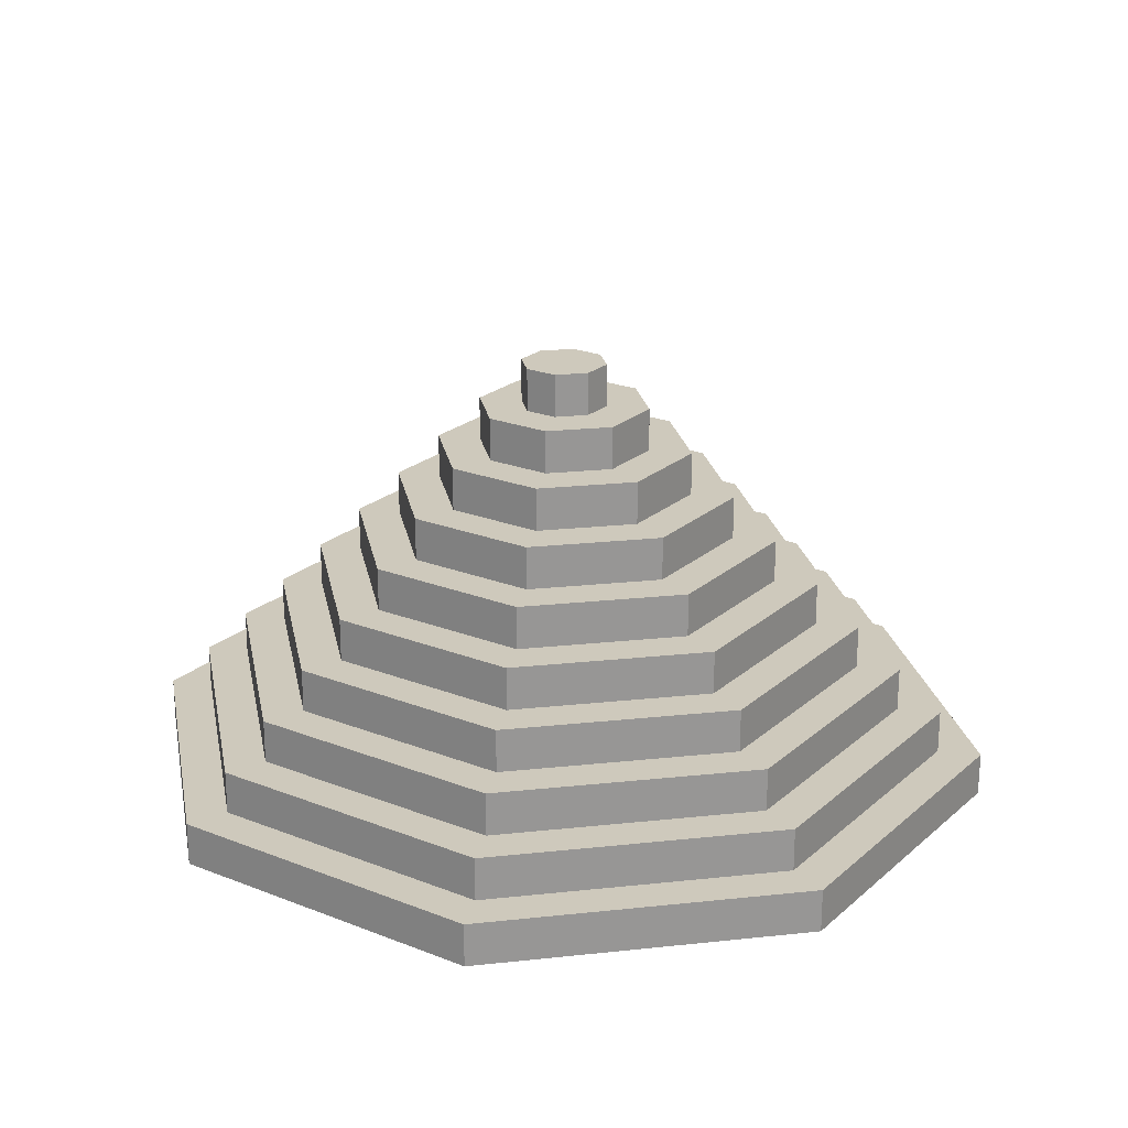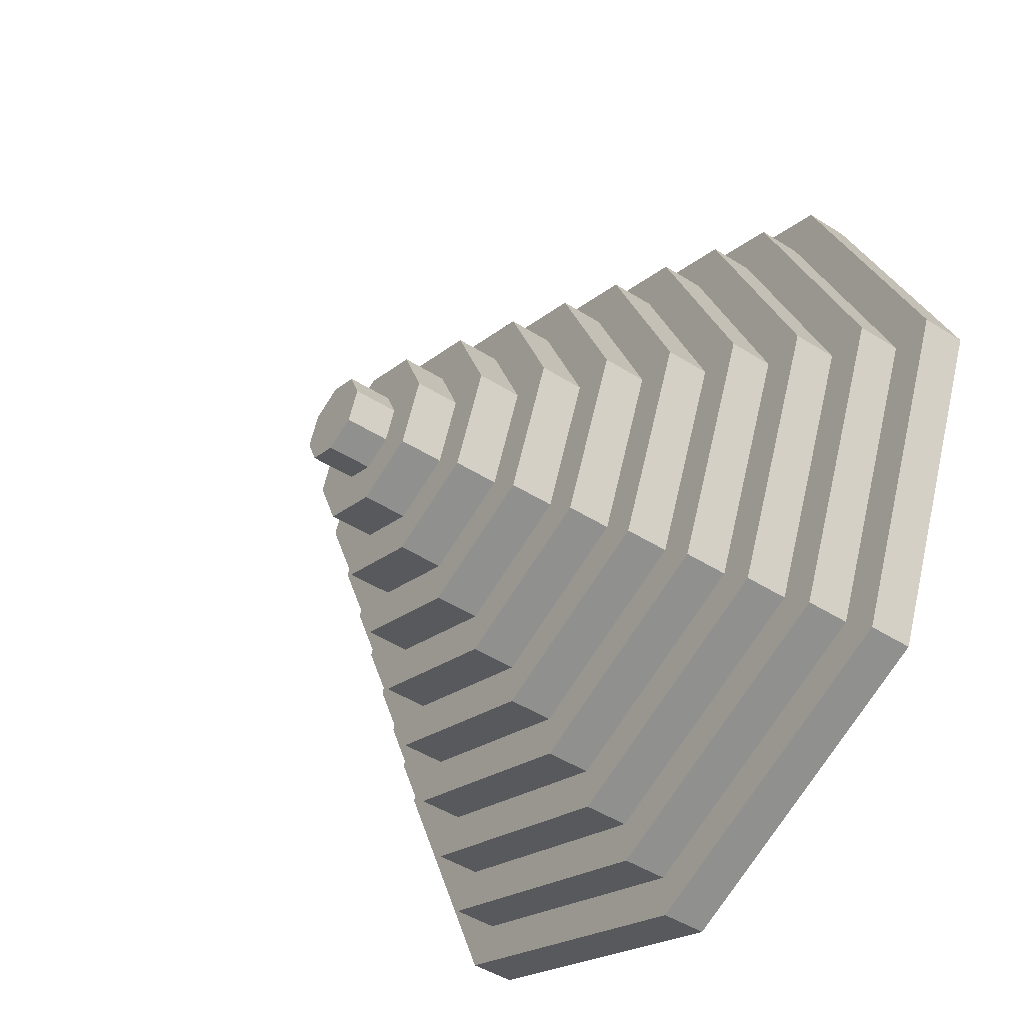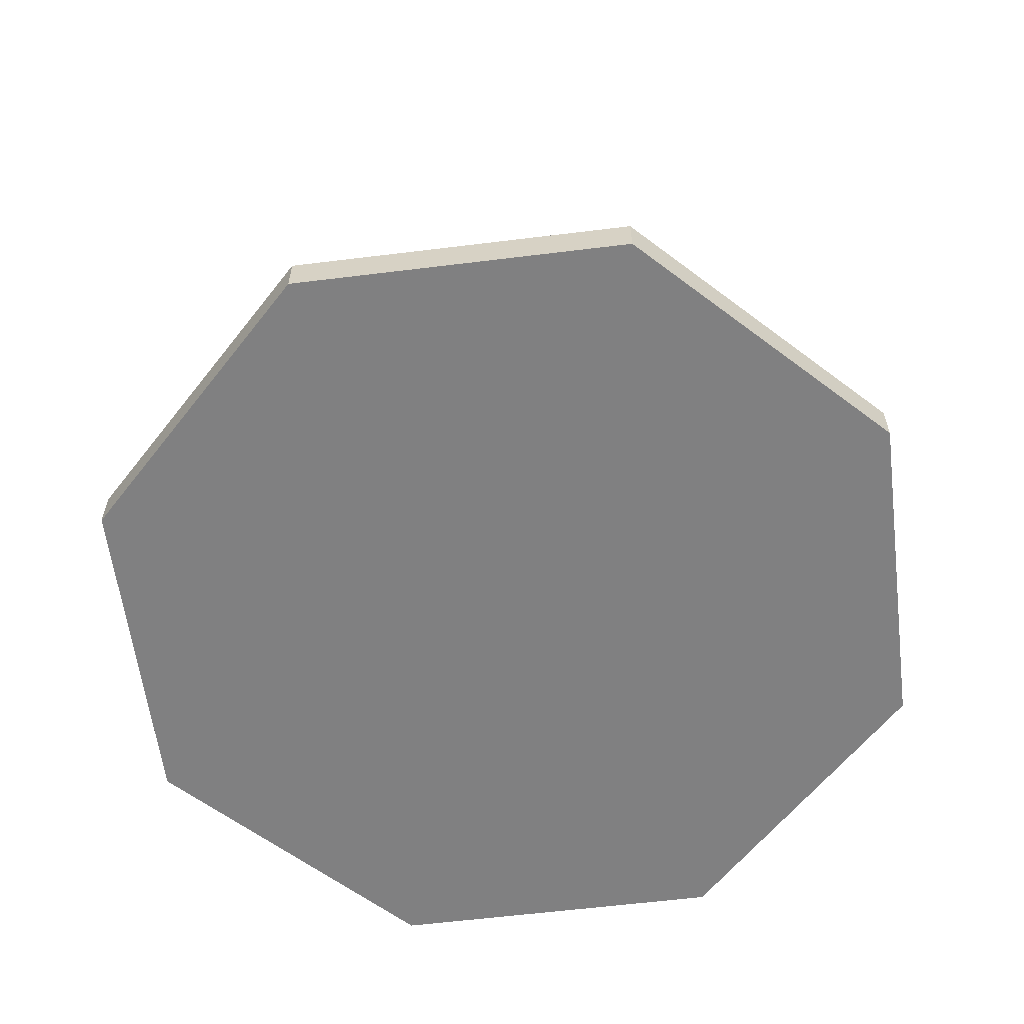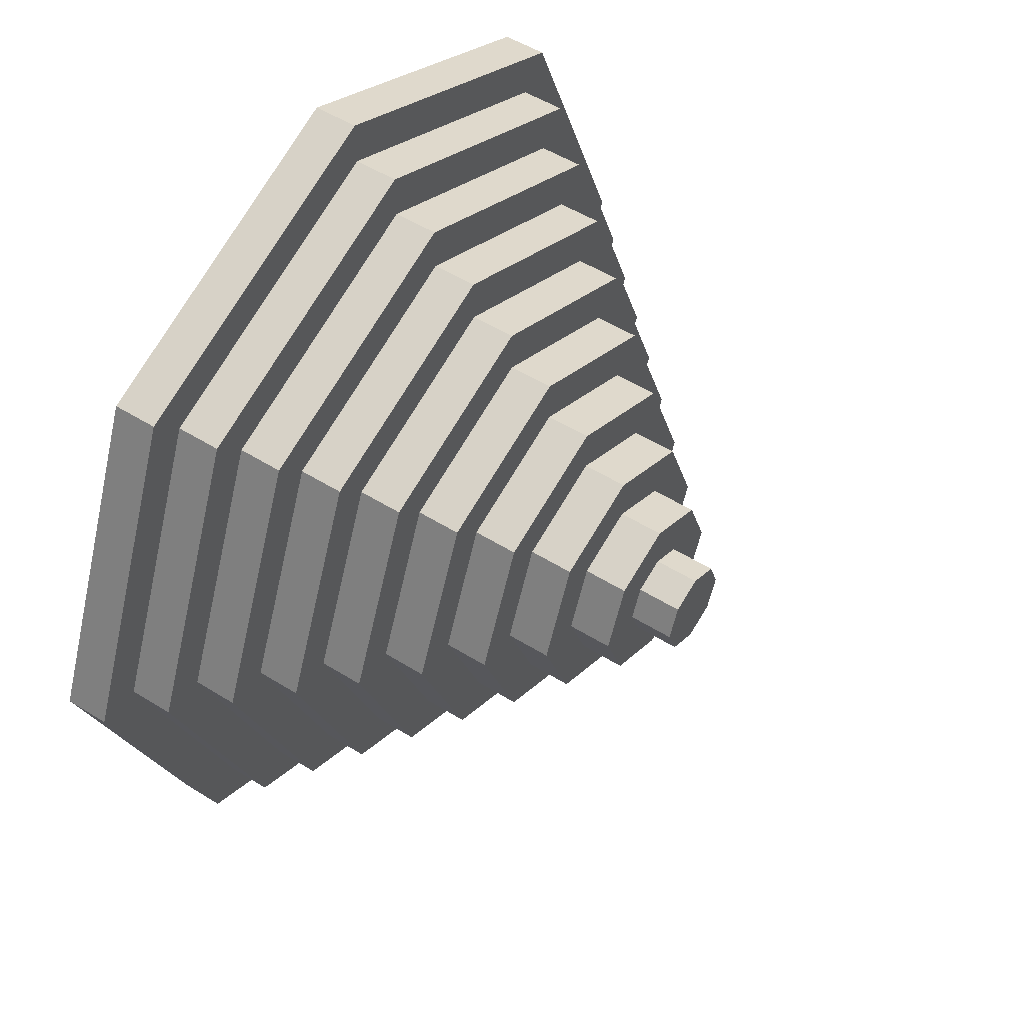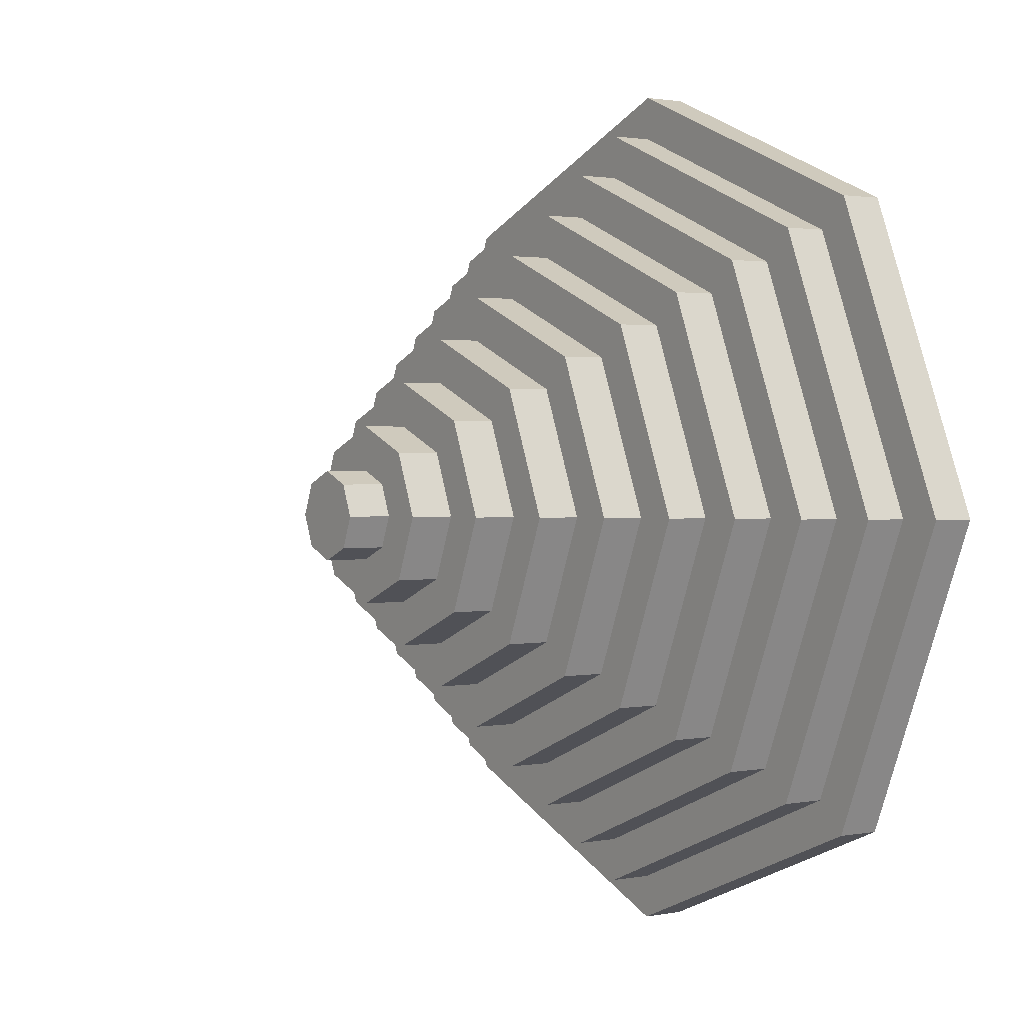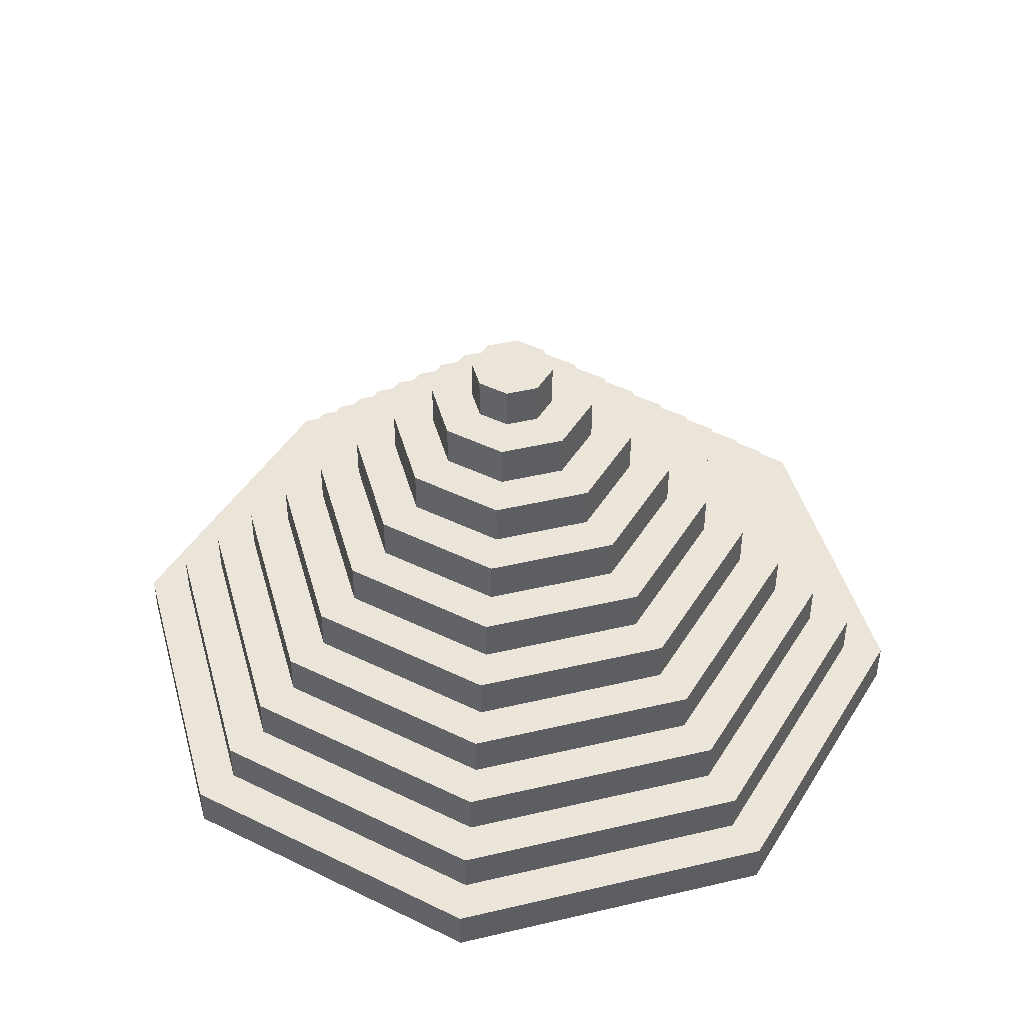
<metadata>
{"format":"obj","ext":"obj","renderer":"f3d","projection":"perspective","resolution":1024,"background":"white","views":[{"elev":22.3,"azim":-78.1,"up":"+Y"},{"elev":-46.8,"azim":-125.7,"up":"+Z"},{"elev":-60.2,"azim":-60.3,"up":"+Y"},{"elev":50.6,"azim":124.5,"up":"+Z"},{"elev":1.7,"azim":-124.3,"up":"+Z"},{"elev":44.7,"azim":-172.8,"up":"+Y"}]}
</metadata>
<code>
o Pyramid.003
v 0.9811 -0.1998 -0.06995
v 0.6882 -0.1998 0.6372
v -0.01895 -0.1998 0.9301
v -0.7261 -0.1998 0.6372
v -1.019 -0.1998 -0.06995
v -0.7261 -0.1998 -0.7771
v -0.01895 -0.1998 -1.07
v 0.6882 -0.1998 -0.7771
v 0.9811 -0.09977 -0.06995
v 0.6882 -0.09977 0.6372
v -0.01895 -0.09977 0.9301
v -0.7261 -0.09977 0.6372
v -1.019 -0.09977 -0.06995
v -0.7261 -0.09977 -0.7771
v -0.01895 -0.09977 -1.07
v 0.6882 -0.09977 -0.7771
v 0.8811 -0.09977 -0.06995
v 0.6175 -0.09977 0.5664
v -0.01895 -0.09977 0.83
v -0.6553 -0.09977 0.5664
v -0.9189 -0.09977 -0.06995
v -0.6553 -0.09977 -0.7063
v -0.01895 -0.09977 -0.9699
v 0.6175 -0.09977 -0.7063
v 0.8811 0.000226 -0.06995
v 0.6175 0.000226 0.5664
v -0.01895 0.000226 0.83
v -0.6553 0.000226 0.5664
v -0.9189 0.000226 -0.06995
v -0.6553 0.000226 -0.7063
v -0.01895 0.000226 -0.9699
v 0.6175 0.000226 -0.7063
v 0.7811 0.000226 -0.06995
v 0.5467 0.000226 0.4957
v -0.01895 0.000226 0.73
v -0.5846 0.000226 0.4957
v -0.8189 0.000226 -0.06995
v -0.5846 0.000226 -0.6356
v -0.01895 0.000226 -0.87
v 0.5467 0.000226 -0.6356
v 0.7811 0.1002 -0.06995
v 0.5467 0.1002 0.4957
v -0.01895 0.1002 0.73
v -0.5846 0.1002 0.4957
v -0.8189 0.1002 -0.06995
v -0.5846 0.1002 -0.6356
v -0.01895 0.1002 -0.87
v 0.5467 0.1002 -0.6356
v 0.6811 0.1002 -0.06995
v 0.476 0.1002 0.425
v -0.01895 0.1002 0.63
v -0.5139 0.1002 0.425
v -0.7189 0.1002 -0.06995
v -0.5139 0.1002 -0.5649
v -0.01895 0.1002 -0.77
v 0.476 0.1002 -0.5649
v 0.6811 0.2002 -0.06995
v 0.476 0.2002 0.425
v -0.01895 0.2002 0.63
v -0.5139 0.2002 0.425
v -0.7189 0.2002 -0.06995
v -0.5139 0.2002 -0.5649
v -0.01895 0.2002 -0.77
v 0.476 0.2002 -0.5649
v 0.5811 0.2002 -0.06995
v 0.4053 0.2002 0.3543
v -0.01895 0.2002 0.5301
v -0.4432 0.2002 0.3543
v -0.6189 0.2002 -0.06995
v -0.4432 0.2002 -0.4942
v -0.01895 0.2002 -0.67
v 0.4053 0.2002 -0.4942
v 0.5811 0.3002 -0.06995
v 0.4053 0.3002 0.3543
v -0.01895 0.3002 0.5301
v -0.4432 0.3002 0.3543
v -0.6189 0.3002 -0.06995
v -0.4432 0.3002 -0.4942
v -0.01895 0.3002 -0.67
v 0.4053 0.3002 -0.4942
v 0.4811 0.3002 -0.06995
v 0.3346 0.3002 0.2836
v -0.01895 0.3002 0.43
v -0.3725 0.3002 0.2836
v -0.5189 0.3002 -0.06995
v -0.3725 0.3002 -0.4235
v -0.01895 0.3002 -0.5699
v 0.3346 0.3002 -0.4235
v 0.4811 0.4002 -0.06995
v 0.3346 0.4002 0.2836
v -0.01895 0.4002 0.43
v -0.3725 0.4002 0.2836
v -0.5189 0.4002 -0.06995
v -0.3725 0.4002 -0.4235
v -0.01895 0.4002 -0.5699
v 0.3346 0.4002 -0.4235
v 0.3811 0.4002 -0.06995
v 0.2639 0.4002 0.2129
v -0.01895 0.4002 0.3301
v -0.3018 0.4002 0.2129
v -0.4189 0.4002 -0.06995
v -0.3018 0.4002 -0.3528
v -0.01895 0.4002 -0.4699
v 0.2639 0.4002 -0.3528
v 0.3811 0.5002 -0.06995
v 0.2639 0.5002 0.2129
v -0.01895 0.5002 0.3301
v -0.3018 0.5002 0.2129
v -0.4189 0.5002 -0.06995
v -0.3018 0.5002 -0.3528
v -0.01895 0.5002 -0.4699
v 0.2639 0.5002 -0.3528
v 0.2811 0.5002 -0.06995
v 0.1932 0.5002 0.1422
v -0.01895 0.5002 0.2301
v -0.2311 0.5002 0.1422
v -0.3189 0.5002 -0.06995
v -0.2311 0.5002 -0.2821
v -0.01895 0.5002 -0.37
v 0.1932 0.5002 -0.2821
v 0.2811 0.6002 -0.06995
v 0.1932 0.6002 0.1422
v -0.01895 0.6002 0.2301
v -0.2311 0.6002 0.1422
v -0.3189 0.6002 -0.06995
v -0.2311 0.6002 -0.2821
v -0.01895 0.6002 -0.37
v 0.1932 0.6002 -0.2821
v 0.1811 0.6002 -0.06995
v 0.1225 0.6002 0.07147
v -0.01895 0.6002 0.13
v -0.1604 0.6002 0.07147
v -0.2189 0.6002 -0.06995
v -0.1604 0.6002 -0.2114
v -0.01895 0.6002 -0.27
v 0.1225 0.6002 -0.2114
v 0.1811 0.7002 -0.06995
v 0.1225 0.7002 0.07147
v -0.01895 0.7002 0.13
v -0.1604 0.7002 0.07147
v -0.2189 0.7002 -0.06995
v -0.1604 0.7002 -0.2114
v -0.01895 0.7002 -0.27
v 0.1225 0.7002 -0.2114
v 0.08106 0.7002 -0.06995
v 0.05177 0.7002 0.000761
v -0.01895 0.7002 0.03005
v -0.08965 0.7002 0.000761
v -0.1189 0.7002 -0.06995
v -0.08965 0.7002 -0.1407
v -0.01895 0.7002 -0.1699
v 0.05177 0.7002 -0.1407
v 0.08106 0.8002 -0.06995
v 0.05177 0.8002 0.000761
v -0.01895 0.8002 0.03005
v -0.08965 0.8002 0.000761
v -0.1189 0.8002 -0.06995
v -0.08965 0.8002 -0.1407
v -0.01895 0.8002 -0.1699
v 0.05177 0.8002 -0.1407
f 1 2 8
f 153 160 159
f 1 9 10
f 2 10 11
f 3 11 4
f 4 12 5
f 5 13 6
f 6 14 7
f 7 15 16
f 8 16 9
f 17 25 26
f 18 26 27
f 19 27 20
f 20 28 21
f 21 29 22
f 22 30 23
f 23 31 32
f 24 32 25
f 33 41 42
f 34 42 43
f 35 43 36
f 36 44 37
f 37 45 38
f 38 46 39
f 39 47 48
f 40 48 41
f 49 57 58
f 50 58 59
f 51 59 52
f 52 60 53
f 53 61 54
f 54 62 55
f 55 63 64
f 56 64 57
f 65 73 74
f 66 74 75
f 67 75 68
f 68 76 69
f 69 77 70
f 70 78 71
f 71 79 80
f 72 80 73
f 81 89 90
f 82 90 91
f 83 91 84
f 84 92 85
f 85 93 86
f 86 94 87
f 87 95 96
f 88 96 89
f 97 105 106
f 98 106 107
f 99 107 100
f 100 108 101
f 101 109 102
f 102 110 103
f 103 111 112
f 104 112 105
f 113 121 122
f 114 122 123
f 115 123 116
f 116 124 117
f 117 125 118
f 118 126 119
f 119 127 128
f 120 128 121
f 129 137 138
f 130 138 131
f 131 139 132
f 132 140 133
f 133 141 134
f 134 142 143
f 135 143 144
f 136 144 137
f 145 153 154
f 146 154 147
f 147 155 148
f 148 156 149
f 149 157 150
f 150 158 159
f 151 159 160
f 152 160 153
f 9 17 18
f 10 18 11
f 11 19 12
f 12 20 21
f 13 21 22
f 14 22 23
f 15 23 24
f 16 24 17
f 25 33 26
f 26 34 35
f 27 35 28
f 28 36 37
f 29 37 38
f 30 38 31
f 31 39 40
f 32 40 33
f 41 49 50
f 42 50 51
f 43 51 52
f 44 52 53
f 45 53 54
f 46 54 55
f 47 55 56
f 48 56 49
f 57 65 66
f 58 66 59
f 59 67 60
f 60 68 69
f 61 69 70
f 62 70 71
f 63 71 72
f 64 72 65
f 73 81 74
f 74 82 83
f 75 83 84
f 76 84 85
f 77 85 86
f 78 86 79
f 79 87 80
f 80 88 81
f 89 97 98
f 90 98 99
f 91 99 100
f 92 100 101
f 93 101 102
f 94 102 103
f 95 103 104
f 96 104 97
f 105 113 106
f 106 114 115
f 107 115 116
f 108 116 117
f 109 117 118
f 110 118 119
f 111 119 120
f 112 120 105
f 121 129 130
f 122 130 131
f 123 131 124
f 124 132 133
f 125 133 134
f 126 134 127
f 127 135 136
f 128 136 129
f 137 145 146
f 138 146 147
f 139 147 140
f 140 148 149
f 141 149 150
f 142 150 143
f 143 151 152
f 144 152 145
f 2 3 8
f 3 4 8
f 4 5 8
f 5 6 7
f 8 5 7
f 153 159 158
f 155 157 156
f 154 153 155
f 153 158 155
f 158 157 155
f 2 1 10
f 3 2 11
f 11 12 4
f 12 13 5
f 13 14 6
f 14 15 7
f 8 7 16
f 1 8 9
f 18 17 26
f 19 18 27
f 27 28 20
f 28 29 21
f 29 30 22
f 30 31 23
f 24 23 32
f 17 24 25
f 34 33 42
f 35 34 43
f 43 44 36
f 44 45 37
f 45 46 38
f 46 47 39
f 40 39 48
f 33 40 41
f 50 49 58
f 51 50 59
f 59 60 52
f 60 61 53
f 61 62 54
f 62 63 55
f 56 55 64
f 49 56 57
f 66 65 74
f 67 66 75
f 75 76 68
f 76 77 69
f 77 78 70
f 78 79 71
f 72 71 80
f 65 72 73
f 82 81 90
f 83 82 91
f 91 92 84
f 92 93 85
f 93 94 86
f 94 95 87
f 88 87 96
f 81 88 89
f 98 97 106
f 99 98 107
f 107 108 100
f 108 109 101
f 109 110 102
f 110 111 103
f 104 103 112
f 97 104 105
f 114 113 122
f 115 114 123
f 123 124 116
f 124 125 117
f 125 126 118
f 126 127 119
f 120 119 128
f 113 120 121
f 130 129 138
f 138 139 131
f 139 140 132
f 140 141 133
f 141 142 134
f 135 134 143
f 136 135 144
f 129 136 137
f 146 145 154
f 154 155 147
f 155 156 148
f 156 157 149
f 157 158 150
f 151 150 159
f 152 151 160
f 145 152 153
f 10 9 18
f 18 19 11
f 19 20 12
f 13 12 21
f 14 13 22
f 15 14 23
f 16 15 24
f 9 16 17
f 33 34 26
f 27 26 35
f 35 36 28
f 29 28 37
f 30 29 38
f 38 39 31
f 32 31 40
f 25 32 33
f 42 41 50
f 43 42 51
f 44 43 52
f 45 44 53
f 46 45 54
f 47 46 55
f 48 47 56
f 41 48 49
f 58 57 66
f 66 67 59
f 67 68 60
f 61 60 69
f 62 61 70
f 63 62 71
f 64 63 72
f 57 64 65
f 81 82 74
f 75 74 83
f 76 75 84
f 77 76 85
f 78 77 86
f 86 87 79
f 87 88 80
f 73 80 81
f 90 89 98
f 91 90 99
f 92 91 100
f 93 92 101
f 94 93 102
f 95 94 103
f 96 95 104
f 89 96 97
f 113 114 106
f 107 106 115
f 108 107 116
f 109 108 117
f 110 109 118
f 111 110 119
f 112 111 120
f 120 113 105
f 122 121 130
f 123 122 131
f 131 132 124
f 125 124 133
f 126 125 134
f 134 135 127
f 128 127 136
f 121 128 129
f 138 137 146
f 139 138 147
f 147 148 140
f 141 140 149
f 142 141 150
f 150 151 143
f 144 143 152
f 137 144 145

</code>
